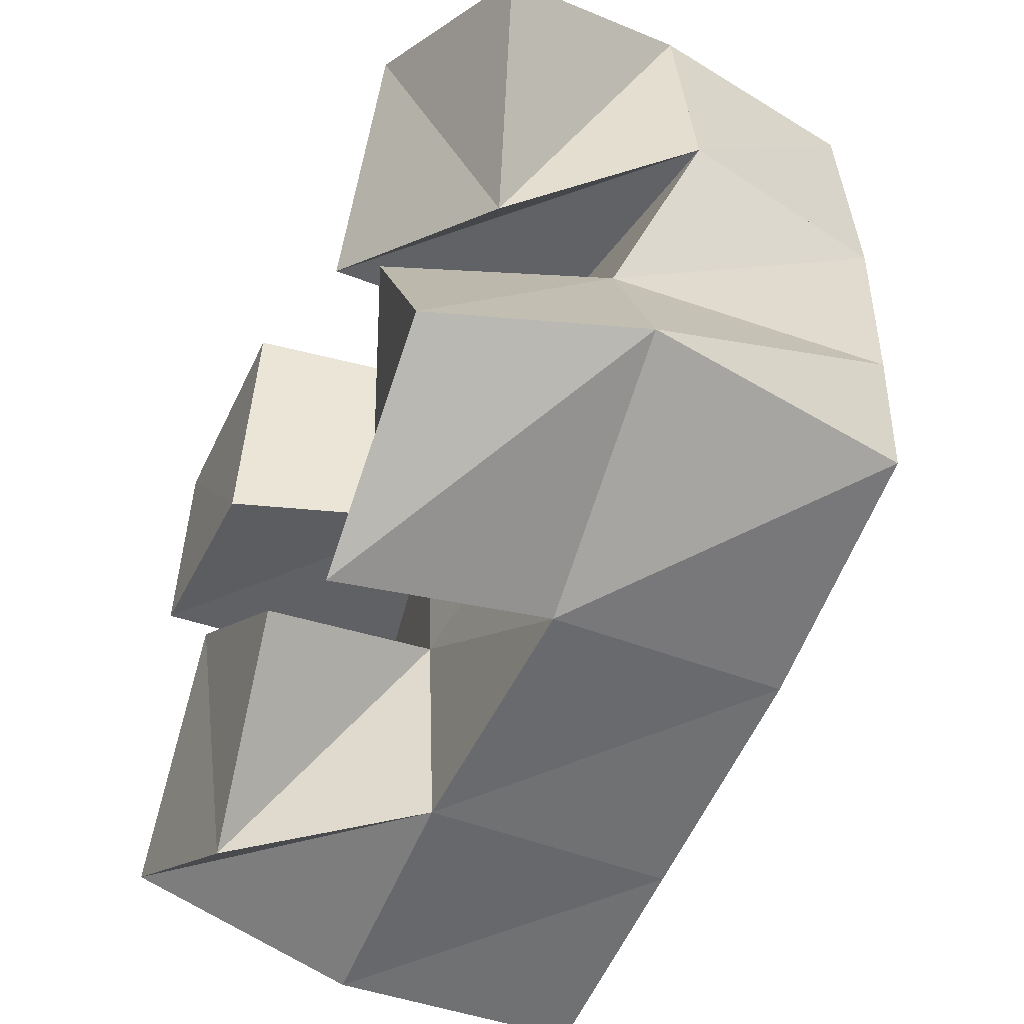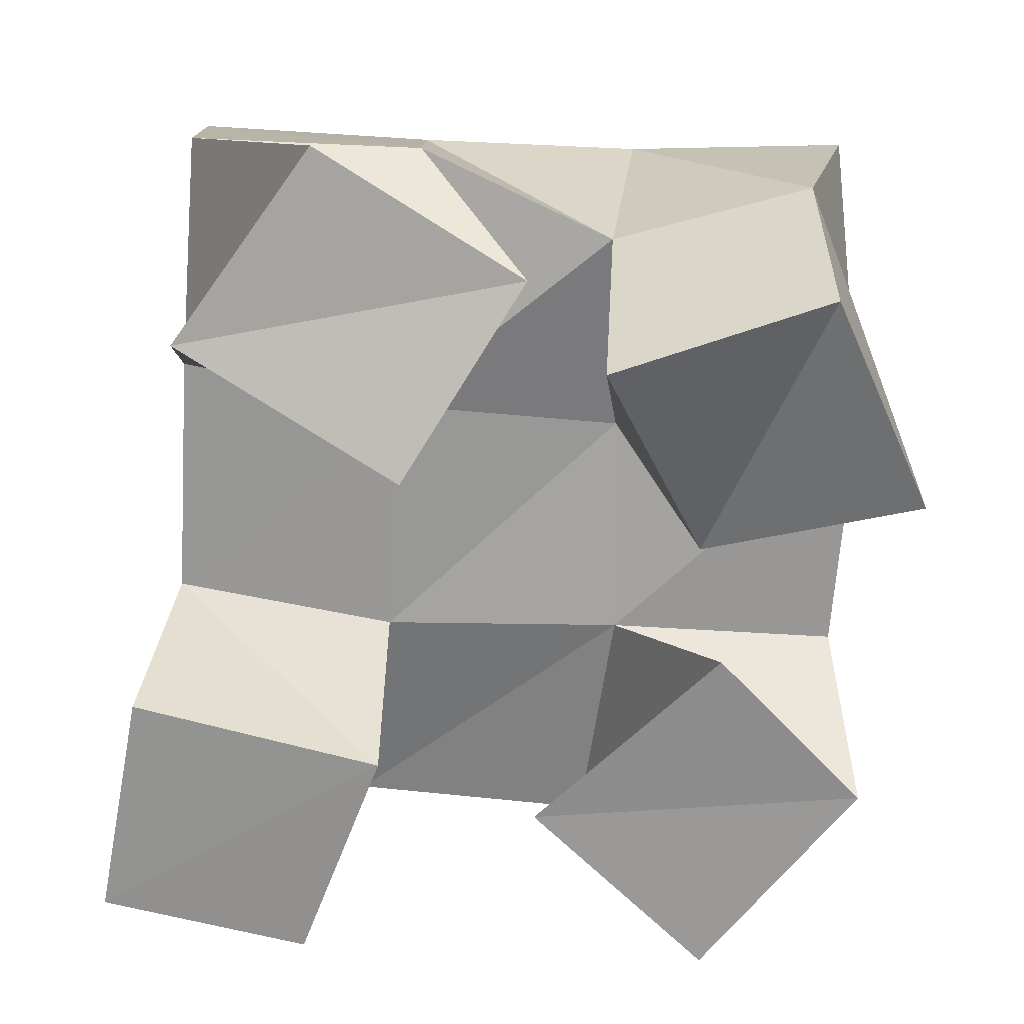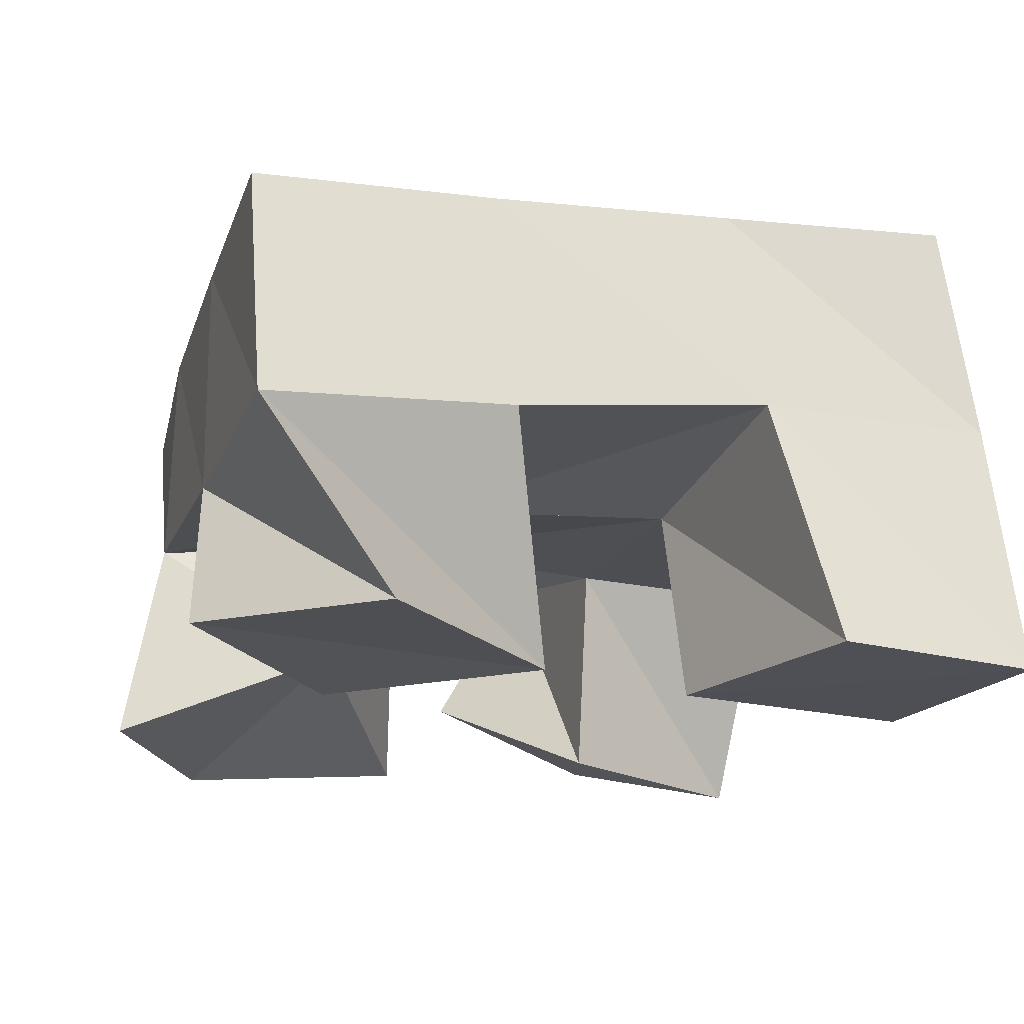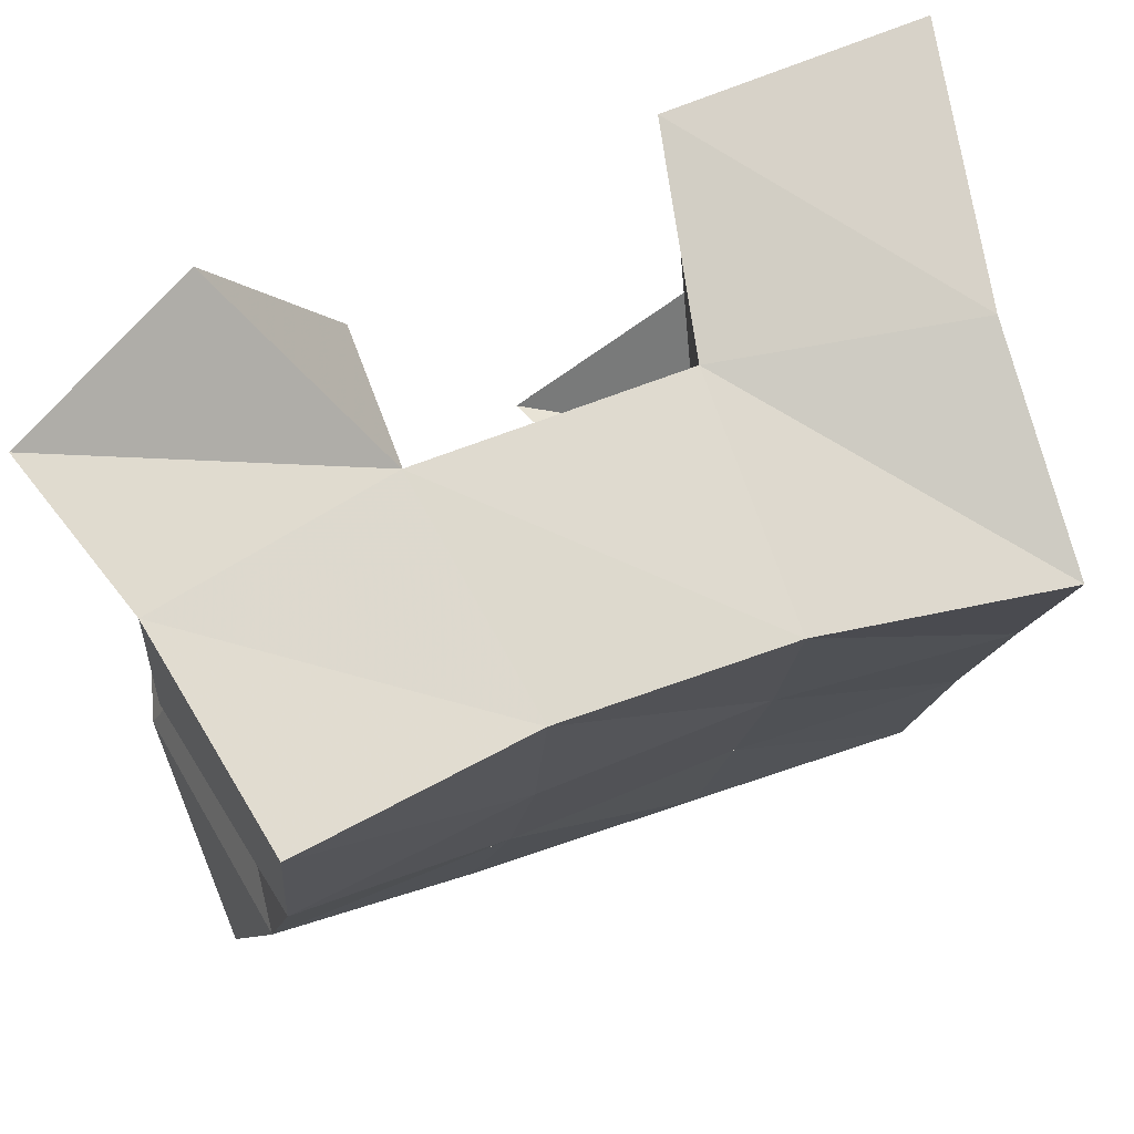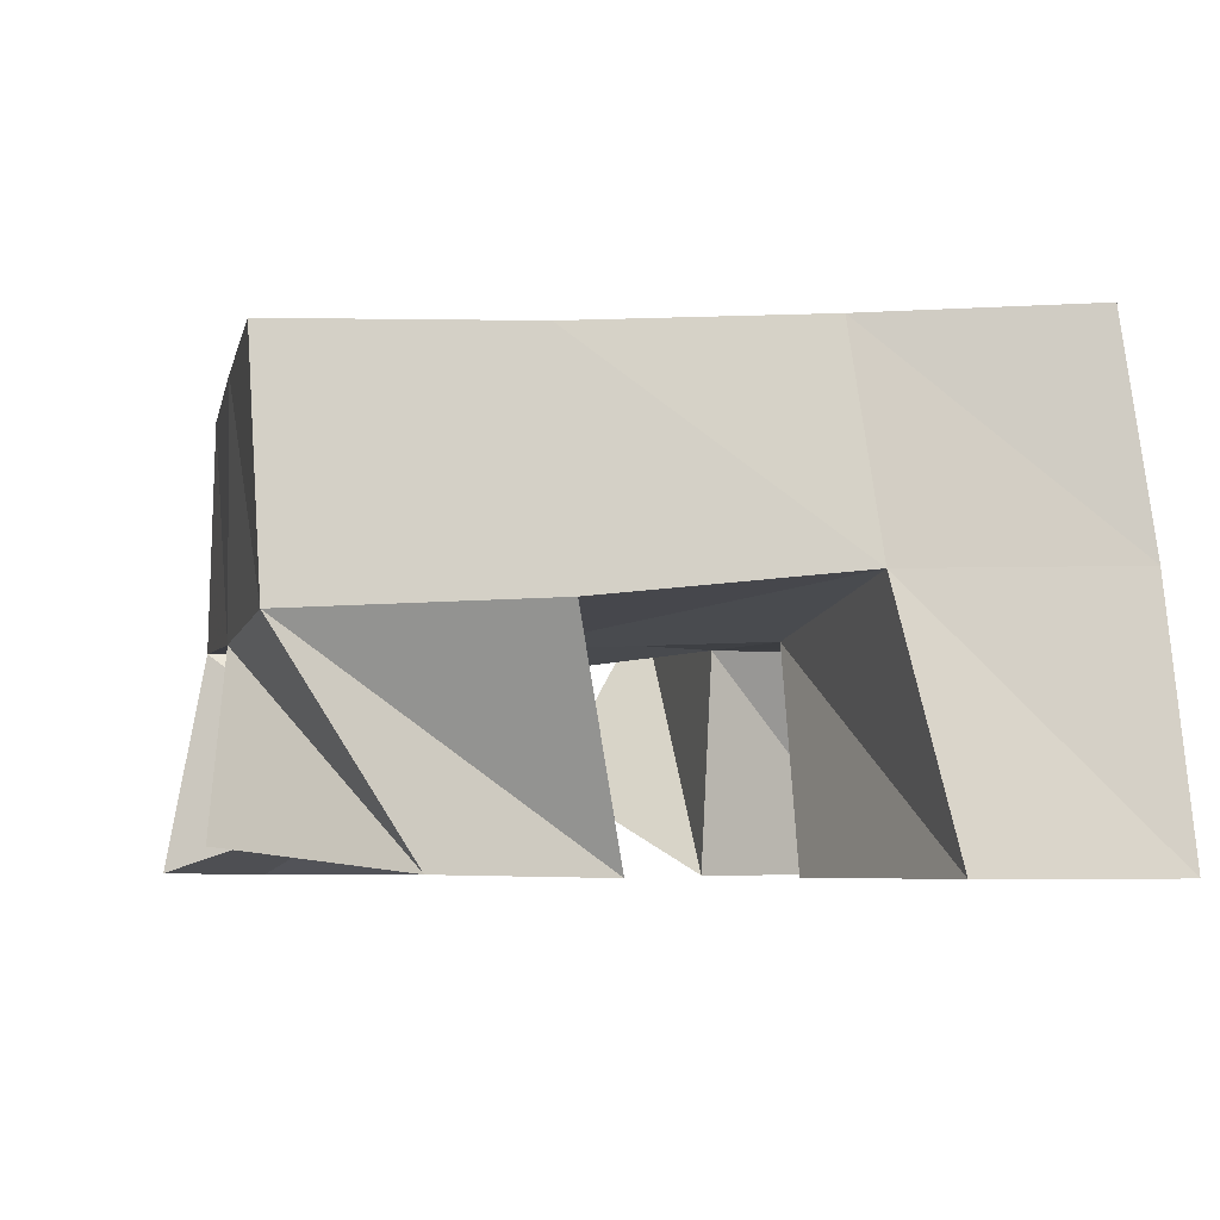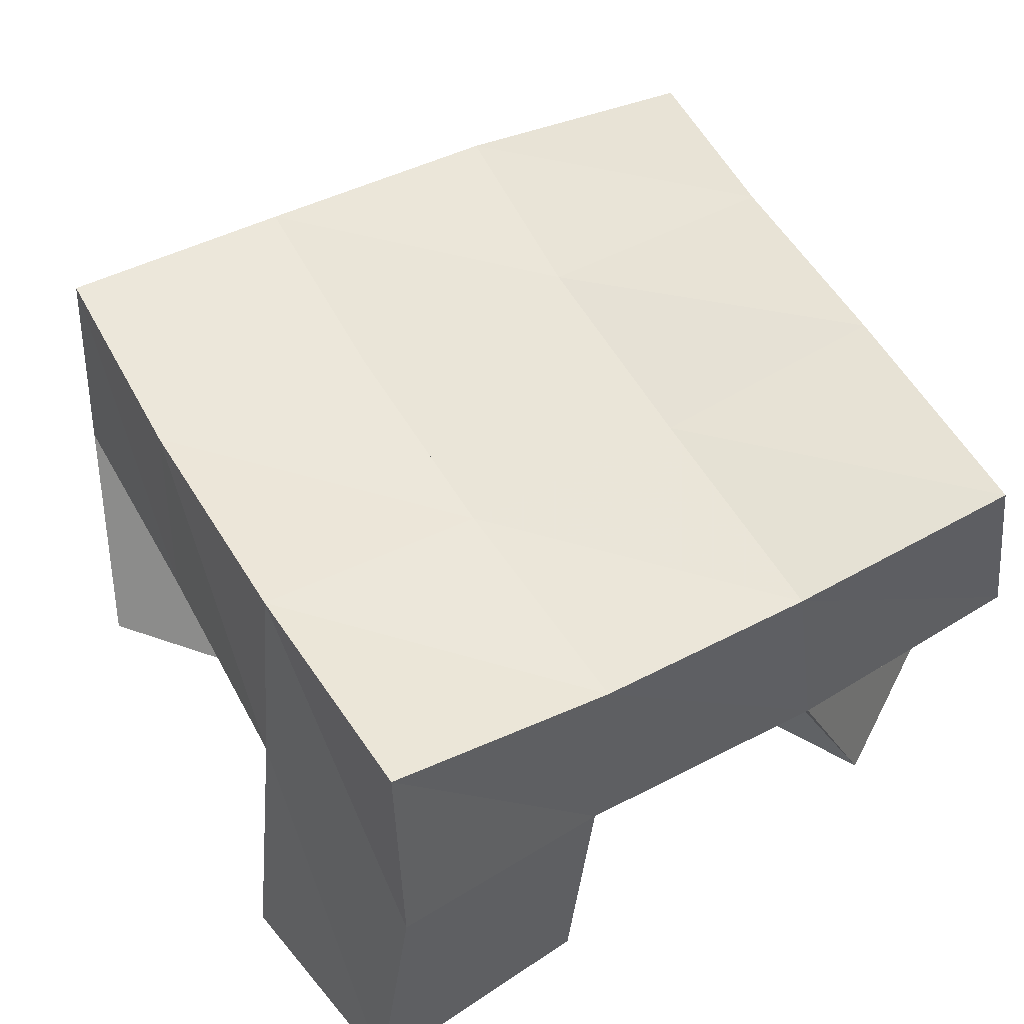
<metadata>
{"format":"obj","ext":"obj","renderer":"f3d","projection":"perspective","resolution":1024,"background":"white","views":[{"elev":-49.5,"azim":66.7,"up":"+Z"},{"elev":-65.7,"azim":81.5,"up":"+Y"},{"elev":-19.4,"azim":-111.6,"up":"+Y"},{"elev":74.7,"azim":160.3,"up":"+Z"},{"elev":-5.4,"azim":-106.8,"up":"+Y"},{"elev":53.4,"azim":-32.8,"up":"+Y"}]}
</metadata>
<code>
v 0.5524 0.1009 0.1113
v 0.5649 0.1434 0.08686
v 0.5973 0.1055 0.0833
v 0.6181 0.1418 0.08966
v 0.5852 0.1 0.1544
v 0.5609 0.1465 0.1389
v 0.6282 0.102 0.1203
v 0.6138 0.1417 0.1395
v 0.6599 0.1 0.1939
v 0.659 0.1463 0.196
v 0.7007 0.1203 0.1733
v 0.7148 0.1591 0.1988
v 0.6834 0.1 0.243
v 0.6617 0.1467 0.2446
v 0.7246 0.1128 0.2206
v 0.7101 0.1576 0.2487
v 0.5441 0.1 0.2008
v 0.5553 0.1523 0.1917
v 0.5931 0.1 0.19
v 0.6057 0.1438 0.1912
v 0.5488 0.1 0.2463
v 0.5584 0.1548 0.245
v 0.5994 0.1007 0.2441
v 0.6081 0.1448 0.2402
v 0.6706 0.1005 0.08546
v 0.671 0.1441 0.09361
v 0.7124 0.1 0.1124
v 0.7235 0.1409 0.1152
v 0.6475 0.1159 0.1274
v 0.661 0.1484 0.1468
v 0.6901 0.1 0.1557
v 0.7055 0.1423 0.1553
v 0.5694 0.1917 0.08492
v 0.6185 0.1912 0.08933
v 0.5646 0.1933 0.1354
v 0.6131 0.1921 0.1393
v 0.562 0.1972 0.1872
v 0.6096 0.1943 0.1903
v 0.561 0.2021 0.2388
v 0.6085 0.1957 0.2417
v 0.6705 0.1909 0.09461
v 0.6617 0.1946 0.1436
v 0.6566 0.1968 0.1943
v 0.6535 0.1959 0.2448
v 0.722 0.1885 0.1027
v 0.7116 0.1976 0.1492
v 0.7051 0.2033 0.1979
v 0.7007 0.2034 0.2499
f 1 2 4
f 3 1 4
f 2 6 8
f 4 2 8
f 6 5 7
f 8 6 7
f 5 1 3
f 7 5 3
f 8 7 3
f 4 8 3
f 2 1 5
f 6 2 5
f 9 10 12
f 11 9 12
f 10 14 16
f 12 10 16
f 14 13 15
f 16 14 15
f 13 9 11
f 15 13 11
f 16 15 11
f 12 16 11
f 10 9 13
f 14 10 13
f 17 18 20
f 19 17 20
f 18 22 24
f 20 18 24
f 22 21 23
f 24 22 23
f 21 17 19
f 23 21 19
f 24 23 19
f 20 24 19
f 18 17 21
f 22 18 21
f 25 26 28
f 27 25 28
f 26 30 32
f 28 26 32
f 30 29 31
f 32 30 31
f 29 25 27
f 31 29 27
f 32 31 27
f 28 32 27
f 26 25 29
f 30 26 29
f 2 33 34
f 4 2 34
f 33 35 36
f 34 33 36
f 35 6 8
f 36 35 8
f 6 2 4
f 8 6 4
f 36 8 4
f 34 36 4
f 33 2 6
f 35 33 6
f 6 35 36
f 8 6 36
f 35 37 38
f 36 35 38
f 37 18 20
f 38 37 20
f 18 6 8
f 20 18 8
f 38 20 8
f 36 38 8
f 35 6 18
f 37 35 18
f 18 37 38
f 20 18 38
f 37 39 40
f 38 37 40
f 39 22 24
f 40 39 24
f 22 18 20
f 24 22 20
f 40 24 20
f 38 40 20
f 37 18 22
f 39 37 22
f 4 34 41
f 26 4 41
f 34 36 42
f 41 34 42
f 36 8 30
f 42 36 30
f 8 4 26
f 30 8 26
f 42 30 26
f 41 42 26
f 34 4 8
f 36 34 8
f 8 36 42
f 30 8 42
f 36 38 43
f 42 36 43
f 38 20 10
f 43 38 10
f 20 8 30
f 10 20 30
f 43 10 30
f 42 43 30
f 36 8 20
f 38 36 20
f 20 38 43
f 10 20 43
f 38 40 44
f 43 38 44
f 40 24 14
f 44 40 14
f 24 20 10
f 14 24 10
f 44 14 10
f 43 44 10
f 38 20 24
f 40 38 24
f 26 41 45
f 28 26 45
f 41 42 46
f 45 41 46
f 42 30 32
f 46 42 32
f 30 26 28
f 32 30 28
f 46 32 28
f 45 46 28
f 41 26 30
f 42 41 30
f 30 42 46
f 32 30 46
f 42 43 47
f 46 42 47
f 43 10 12
f 47 43 12
f 10 30 32
f 12 10 32
f 47 12 32
f 46 47 32
f 42 30 10
f 43 42 10
f 10 43 47
f 12 10 47
f 43 44 48
f 47 43 48
f 44 14 16
f 48 44 16
f 14 10 12
f 16 14 12
f 48 16 12
f 47 48 12
f 43 10 14
f 44 43 14

</code>
